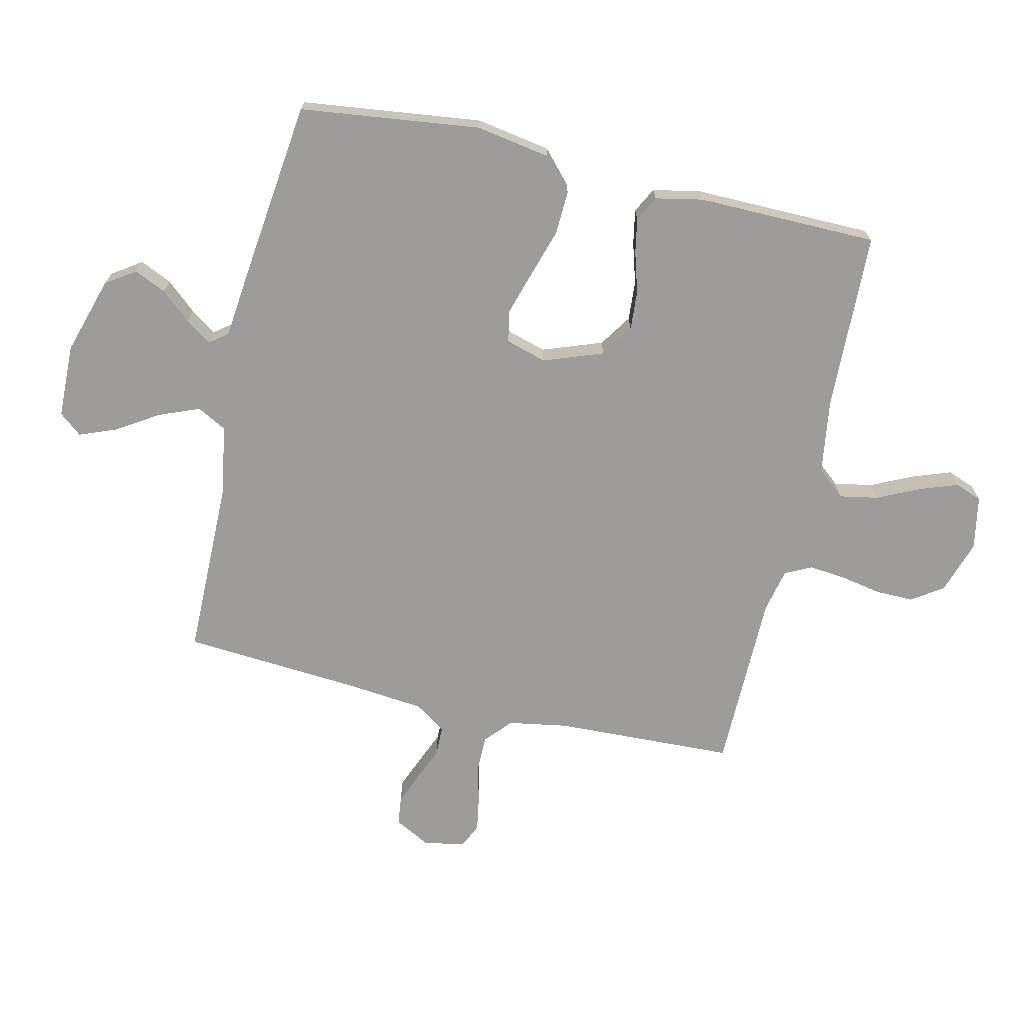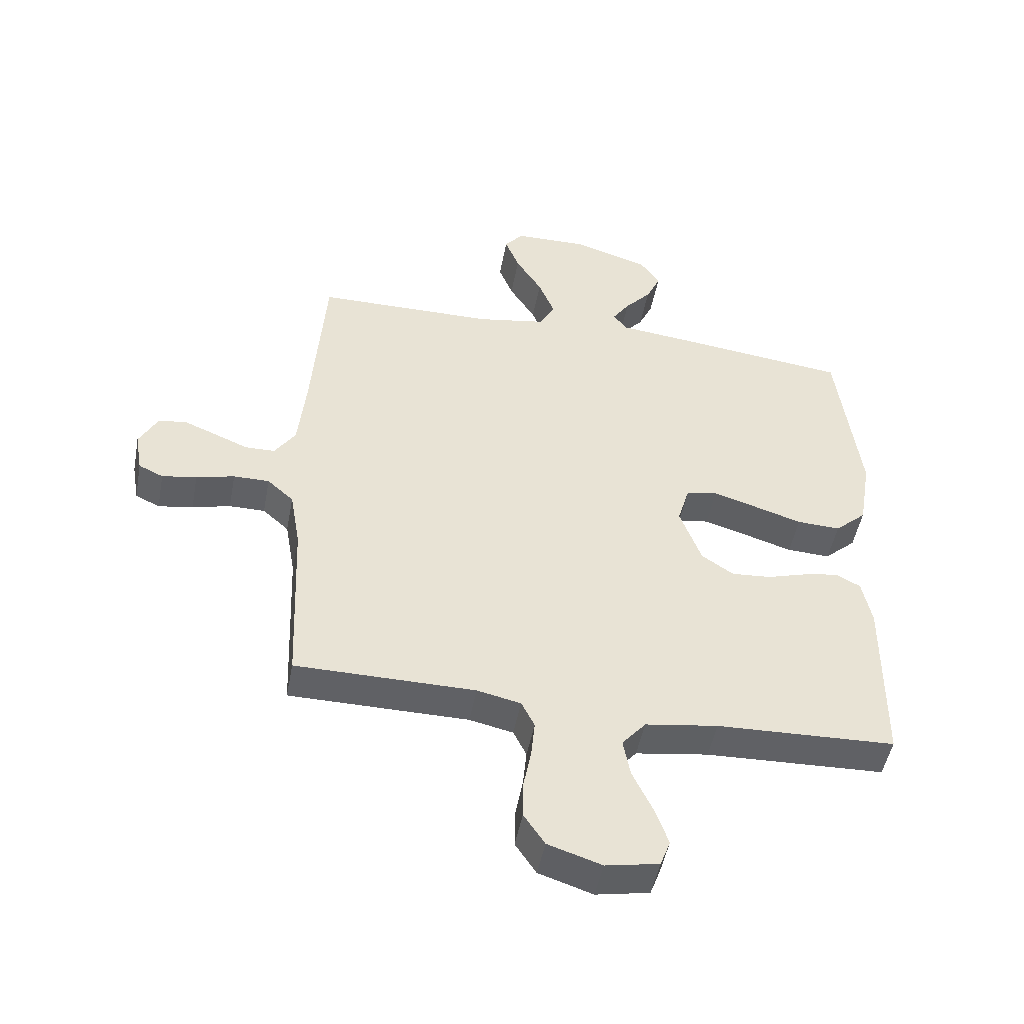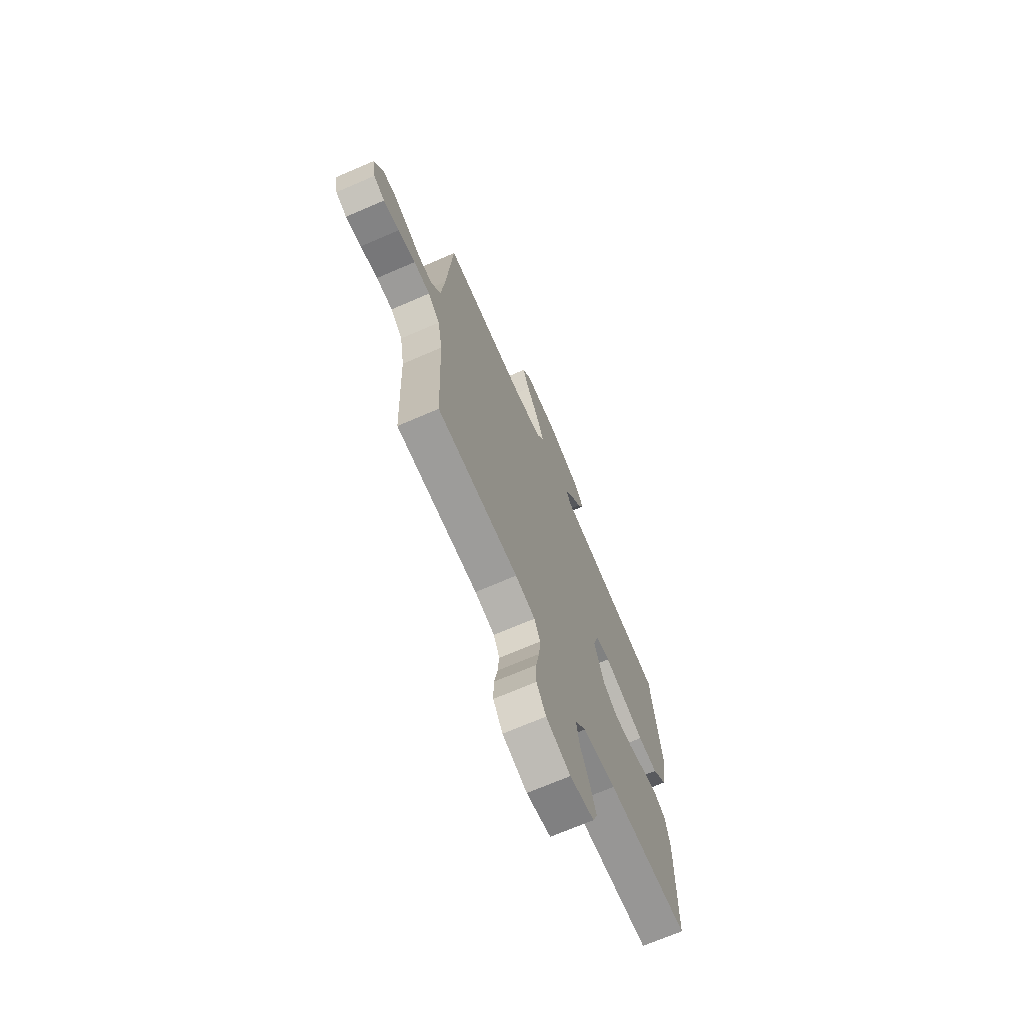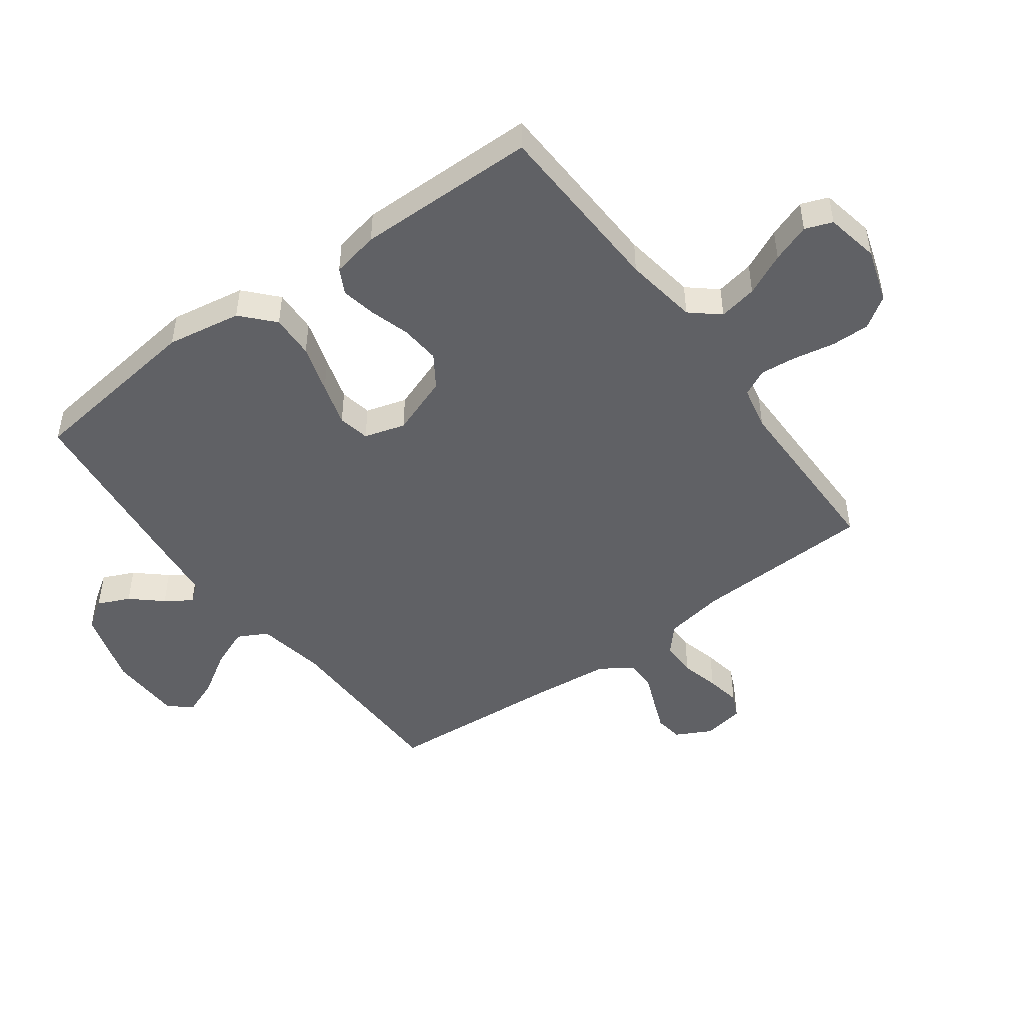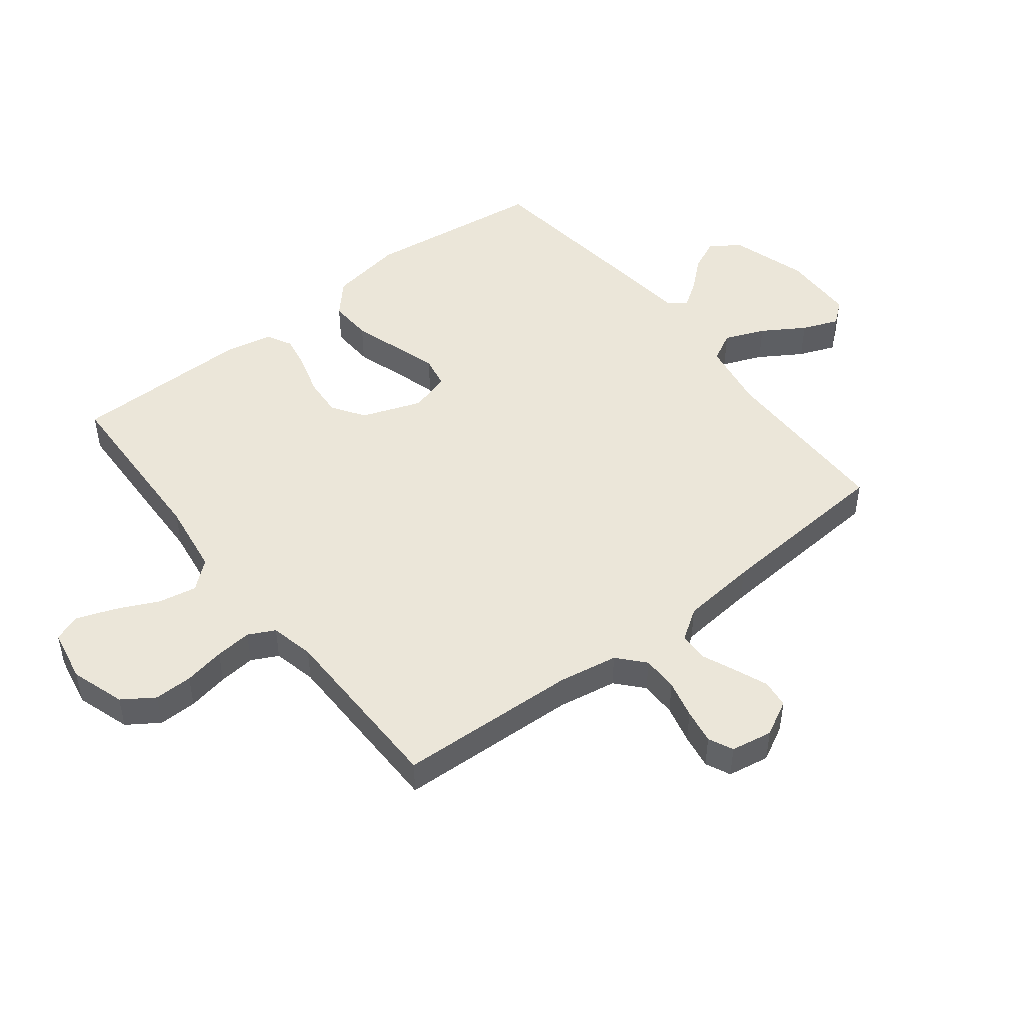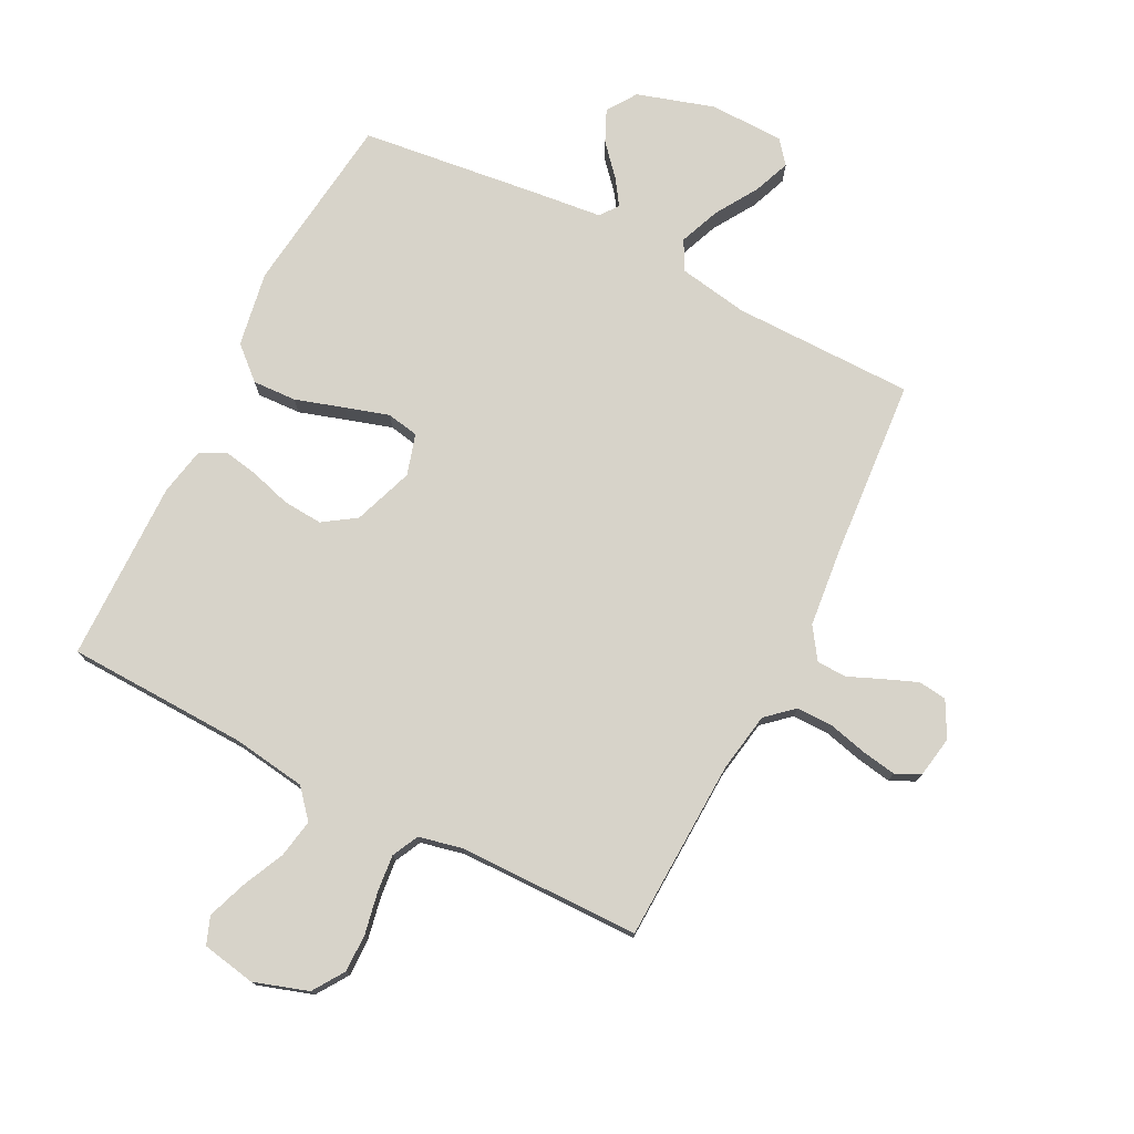
<metadata>
{"format":"obj","ext":"obj","renderer":"f3d","projection":"perspective","resolution":1024,"background":"white","views":[{"elev":-70.3,"azim":77.0,"up":"+Y"},{"elev":-48.7,"azim":-10.6,"up":"+Z"},{"elev":-69.8,"azim":-66.6,"up":"+Z"},{"elev":-47.8,"azim":126.4,"up":"+Y"},{"elev":47.8,"azim":-128.0,"up":"+Y"},{"elev":76.1,"azim":-153.2,"up":"+Y"}]}
</metadata>
<code>
v 0.5 0.07 -0.5
v 0.2 0.07 -0.511
v 0.078 0.07 -0.529
v 0.038 0.07 -0.576
v 0.05 0.07 -0.64
v 0.083 0.07 -0.71
v 0.106 0.07 -0.774
v 0.089 0.07 -0.819
v 0 0.07 -0.836
v -0.09 0.07 -0.807
v -0.125 0.07 -0.755
v -0.124 0.07 -0.691
v -0.111 0.07 -0.623
v -0.105 0.07 -0.562
v -0.127 0.07 -0.518
v -0.2 0.07 -0.502
v -0.5 0.07 -0.5
v -0.512 0.07 -0.2
v -0.529 0.07 -0.101
v -0.573 0.07 -0.062
v -0.633 0.07 -0.062
v -0.697 0.07 -0.078
v -0.755 0.07 -0.088
v -0.796 0.07 -0.069
v -0.808 0.07 0
v -0.777 0.07 0.059
v -0.73 0.07 0.065
v -0.675 0.07 0.043
v -0.62 0.07 0.02
v -0.57 0.07 0.021
v -0.535 0.07 0.073
v -0.522 0.07 0.2
v -0.5 0.07 0.5
v -0.2 0.07 0.503
v -0.085 0.07 0.523
v -0.059 0.07 0.572
v -0.086 0.07 0.639
v -0.13 0.07 0.709
v -0.154 0.07 0.77
v -0.123 0.07 0.808
v 0 0.07 0.811
v 0.128 0.07 0.772
v 0.161 0.07 0.723
v 0.137 0.07 0.67
v 0.093 0.07 0.62
v 0.064 0.07 0.577
v 0.087 0.07 0.547
v 0.2 0.07 0.535
v 0.5 0.07 0.5
v 0.537 0.07 0.2
v 0.516 0.07 0.076
v 0.463 0.07 0.028
v 0.39 0.07 0.031
v 0.31 0.07 0.056
v 0.237 0.07 0.078
v 0.184 0.07 0.068
v 0.164 0.07 0
v 0.2 0.07 -0.099
v 0.254 0.07 -0.135
v 0.32 0.07 -0.13
v 0.387 0.07 -0.11
v 0.445 0.07 -0.099
v 0.487 0.07 -0.121
v 0.503 0.07 -0.2
v 0.5 0 -0.5
v 0.2 0 -0.511
v 0.078 0 -0.529
v 0.038 0 -0.576
v 0.05 0 -0.64
v 0.083 0 -0.71
v 0.106 0 -0.774
v 0.089 0 -0.819
v 0 0 -0.836
v -0.09 0 -0.807
v -0.125 0 -0.755
v -0.124 0 -0.691
v -0.111 0 -0.623
v -0.105 0 -0.562
v -0.127 0 -0.518
v -0.2 0 -0.502
v -0.5 0 -0.5
v -0.512 0 -0.2
v -0.529 0 -0.101
v -0.573 0 -0.062
v -0.633 0 -0.062
v -0.697 0 -0.078
v -0.755 0 -0.088
v -0.796 0 -0.069
v -0.808 0 0
v -0.777 0 0.059
v -0.73 0 0.065
v -0.675 0 0.043
v -0.62 0 0.02
v -0.57 0 0.021
v -0.535 0 0.073
v -0.522 0 0.2
v -0.5 0 0.5
v -0.2 0 0.503
v -0.085 0 0.523
v -0.059 0 0.572
v -0.086 0 0.639
v -0.13 0 0.709
v -0.154 0 0.77
v -0.123 0 0.808
v 0 0 0.811
v 0.128 0 0.772
v 0.161 0 0.723
v 0.137 0 0.67
v 0.093 0 0.62
v 0.064 0 0.577
v 0.087 0 0.547
v 0.2 0 0.535
v 0.5 0 0.5
v 0.537 0 0.2
v 0.516 0 0.076
v 0.463 0 0.028
v 0.39 0 0.031
v 0.31 0 0.056
v 0.237 0 0.078
v 0.184 0 0.068
v 0.164 0 0
v 0.2 0 -0.099
v 0.254 0 -0.135
v 0.32 0 -0.13
v 0.387 0 -0.11
v 0.445 0 -0.099
v 0.487 0 -0.121
v 0.503 0 -0.2
f 64 1 2
f 63 64 2
f 62 63 2
f 61 62 2
f 60 61 2
f 59 60 2 3
f 58 59 3 4
f 57 58 4
f 52 53 54
f 51 52 54
f 50 51 54
f 49 50 54
f 48 49 54
f 47 48 54
f 46 47 54 55
f 43 44 45
f 42 43 45
f 41 42 45
f 40 41 45
f 39 40 45
f 38 39 45
f 37 38 45
f 36 37 45 46
f 46 55 56
f 36 46 56
f 35 36 56
f 32 33 34
f 35 56 57
f 34 35 57
f 32 34 57
f 31 32 57
f 27 28 29
f 26 27 29
f 25 26 29
f 24 25 29
f 23 24 29
f 22 23 29
f 21 22 29
f 20 21 29 30
f 16 17 18
f 15 16 18 19
f 11 12 13
f 10 11 13
f 9 10 13
f 8 9 13
f 7 8 13
f 6 7 13
f 5 6 13
f 4 5 13 14
f 31 57 4
f 30 31 4
f 20 30 4
f 19 20 4
f 15 19 4
f 4 14 15
f 66 65 128
f 66 128 127
f 66 127 126
f 66 126 125
f 66 125 124
f 67 66 124 123
f 68 67 123 122
f 68 122 121
f 118 117 116
f 118 116 115
f 118 115 114
f 118 114 113
f 118 113 112
f 118 112 111
f 119 118 111 110
f 109 108 107
f 109 107 106
f 109 106 105
f 109 105 104
f 109 104 103
f 109 103 102
f 109 102 101
f 110 109 101 100
f 120 119 110
f 120 110 100
f 120 100 99
f 98 97 96
f 121 120 99
f 121 99 98
f 121 98 96
f 121 96 95
f 93 92 91
f 93 91 90
f 93 90 89
f 93 89 88
f 93 88 87
f 93 87 86
f 93 86 85
f 94 93 85 84
f 82 81 80
f 83 82 80 79
f 77 76 75
f 77 75 74
f 77 74 73
f 77 73 72
f 77 72 71
f 77 71 70
f 77 70 69
f 78 77 69 68
f 68 121 95
f 68 95 94
f 68 94 84
f 68 84 83
f 68 83 79
f 79 78 68
f 1 65 66 2
f 2 66 67 3
f 3 67 68 4
f 4 68 69 5
f 5 69 70 6
f 6 70 71 7
f 7 71 72 8
f 8 72 73 9
f 9 73 74 10
f 10 74 75 11
f 11 75 76 12
f 12 76 77 13
f 13 77 78 14
f 14 78 79 15
f 15 79 80 16
f 16 80 81 17
f 17 81 82 18
f 18 82 83 19
f 19 83 84 20
f 20 84 85 21
f 21 85 86 22
f 22 86 87 23
f 23 87 88 24
f 24 88 89 25
f 25 89 90 26
f 26 90 91 27
f 27 91 92 28
f 28 92 93 29
f 29 93 94 30
f 30 94 95 31
f 31 95 96 32
f 32 96 97 33
f 33 97 98 34
f 34 98 99 35
f 35 99 100 36
f 36 100 101 37
f 37 101 102 38
f 38 102 103 39
f 39 103 104 40
f 40 104 105 41
f 41 105 106 42
f 42 106 107 43
f 43 107 108 44
f 44 108 109 45
f 45 109 110 46
f 46 110 111 47
f 47 111 112 48
f 48 112 113 49
f 49 113 114 50
f 50 114 115 51
f 51 115 116 52
f 52 116 117 53
f 53 117 118 54
f 54 118 119 55
f 55 119 120 56
f 56 120 121 57
f 57 121 122 58
f 58 122 123 59
f 59 123 124 60
f 60 124 125 61
f 61 125 126 62
f 62 126 127 63
f 63 127 128 64
f 64 128 65 1

</code>
